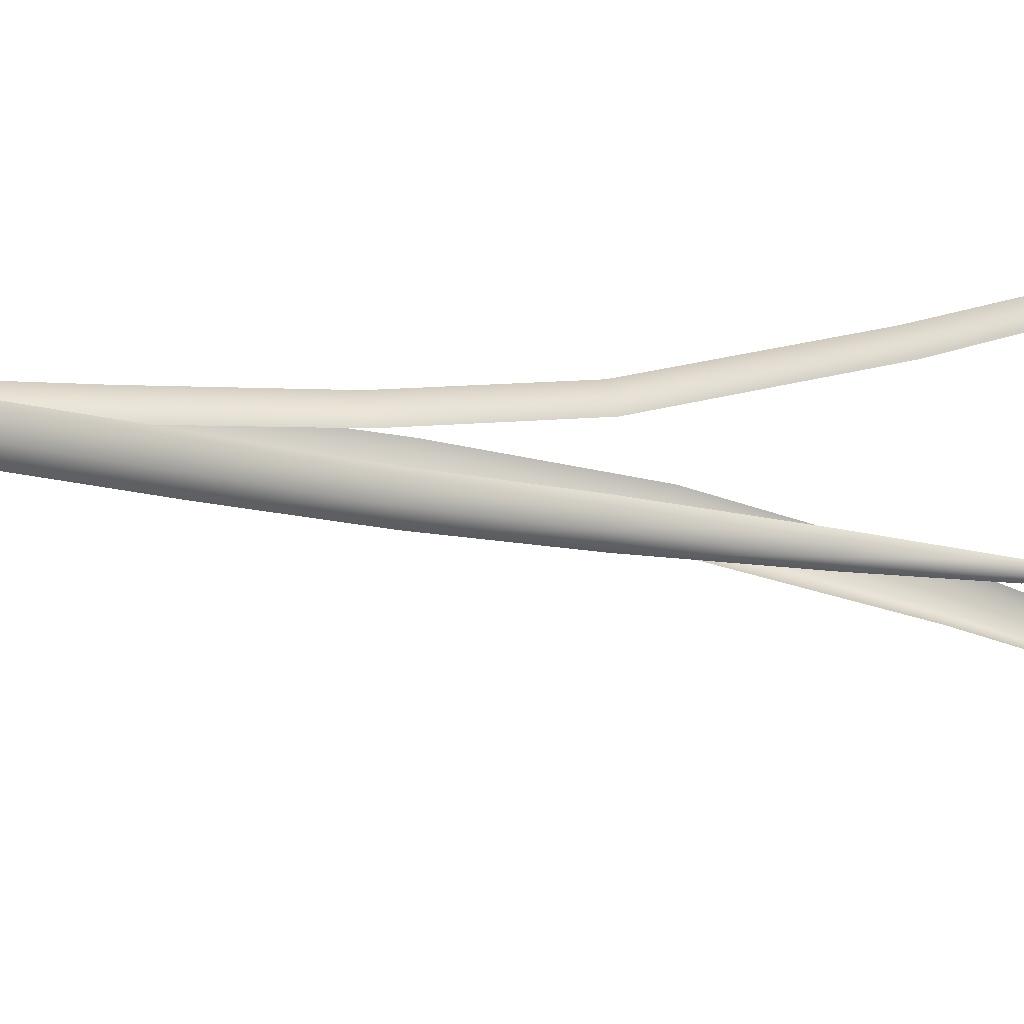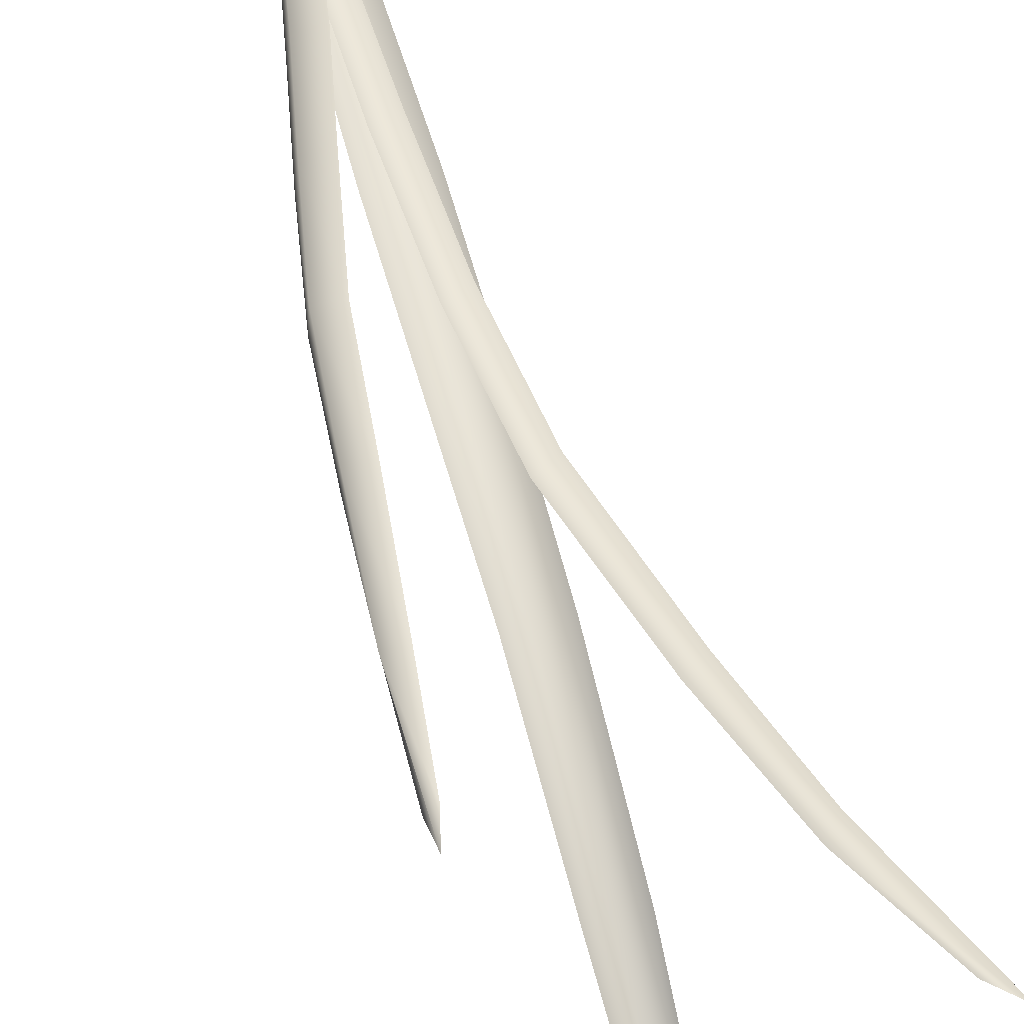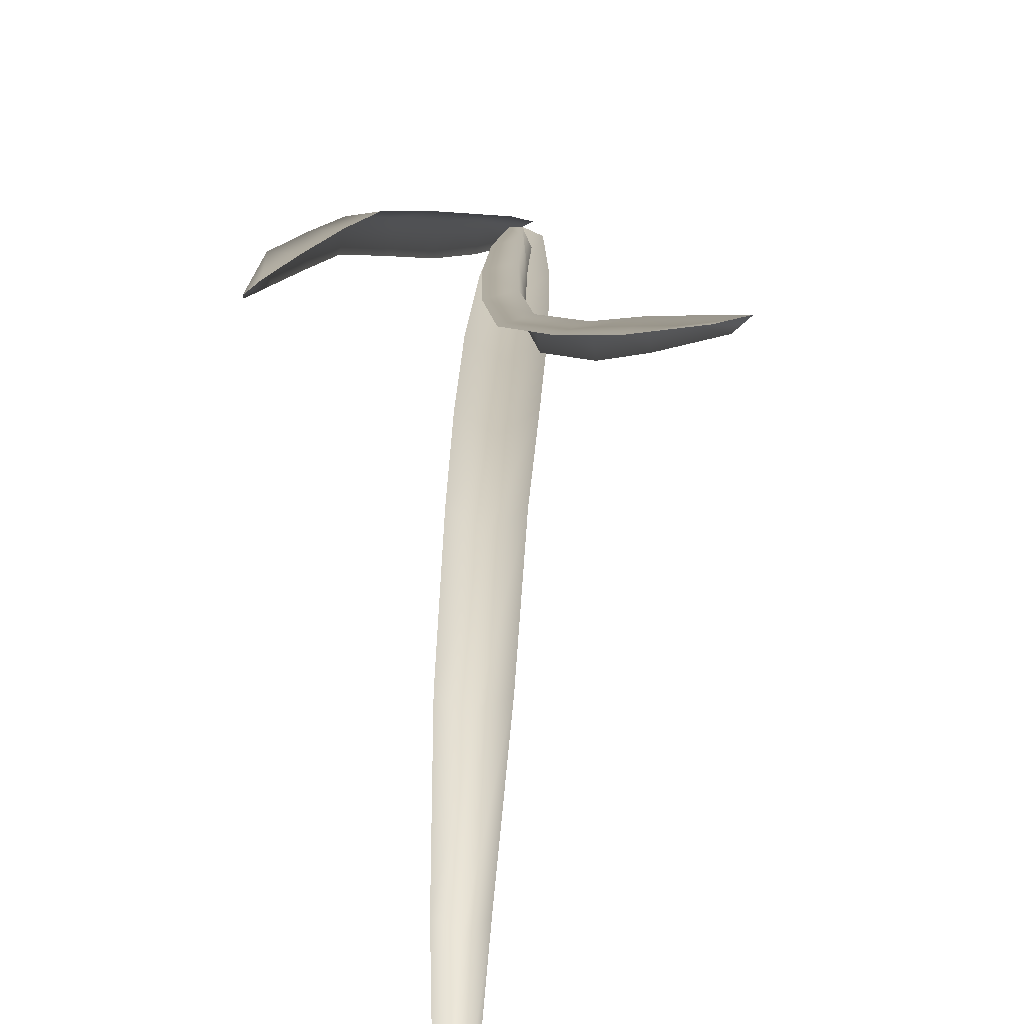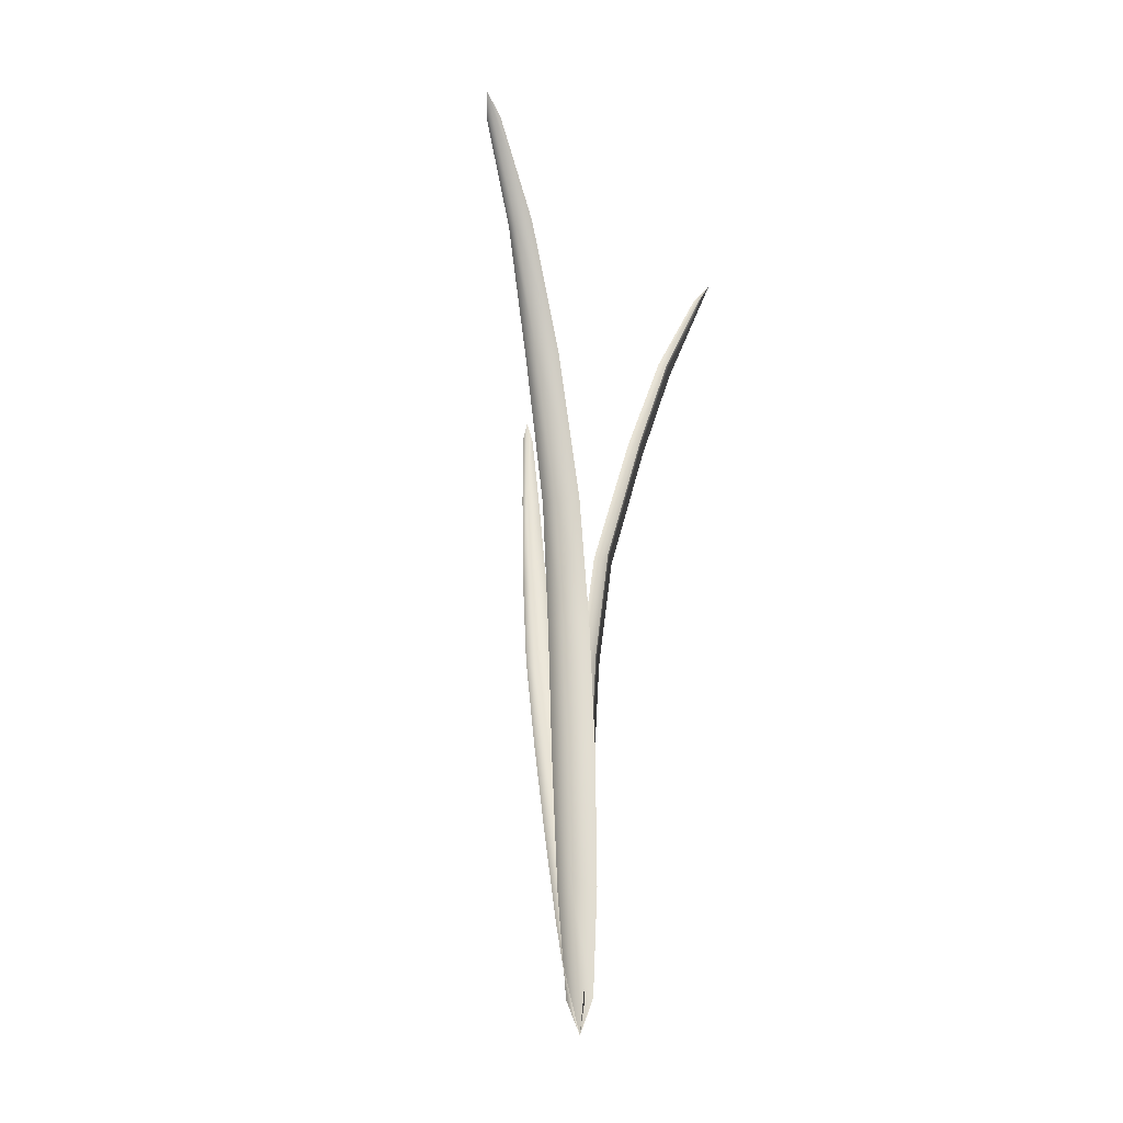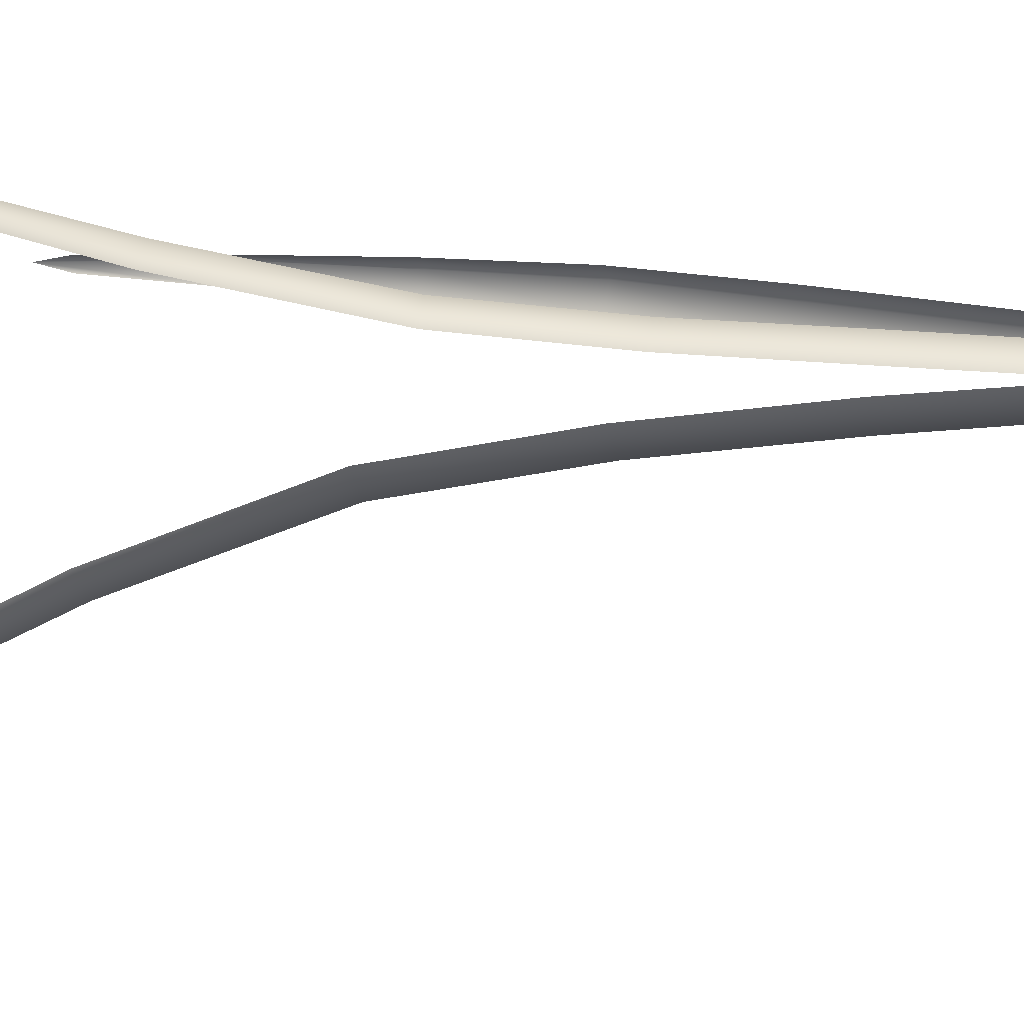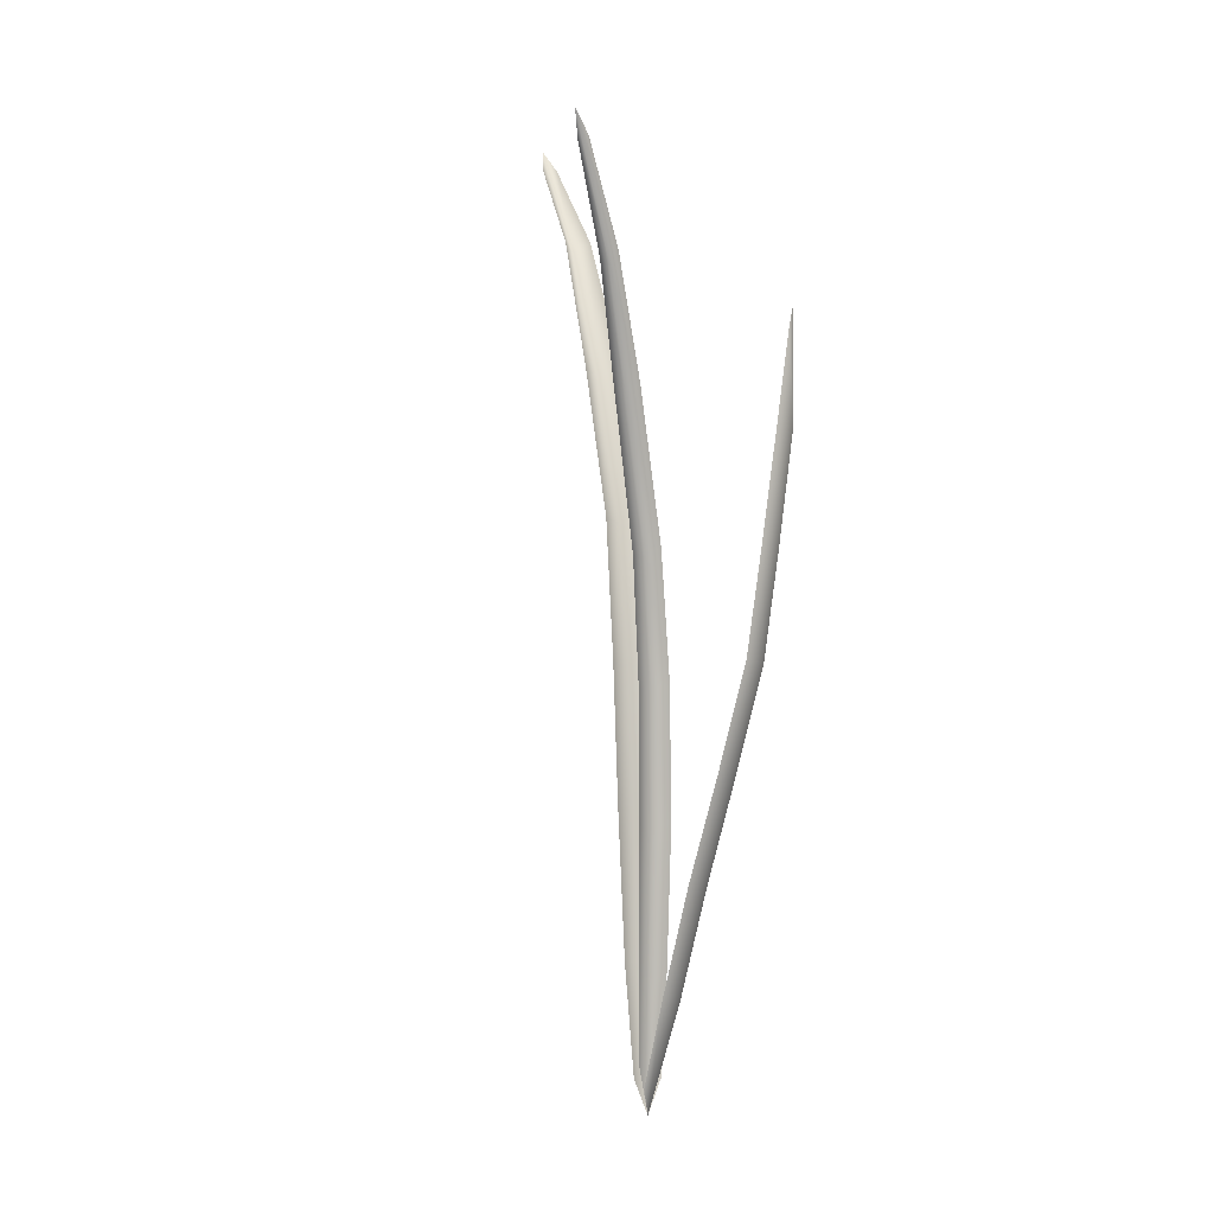
<metadata>
{"format":"obj","ext":"obj","renderer":"f3d","projection":"perspective","resolution":1024,"background":"white","views":[{"elev":58.8,"azim":95.6,"up":"+Z"},{"elev":56.2,"azim":164.3,"up":"+Z"},{"elev":13.9,"azim":-178.0,"up":"+Z"},{"elev":-25.8,"azim":-158.2,"up":"+Y"},{"elev":-10.8,"azim":-87.6,"up":"+Z"},{"elev":0.4,"azim":-23.7,"up":"+Y"}]}
</metadata>
<code>
g default
v -0.01404 0.03488 0
v 0 0 0
v 0.01404 0.03488 0
v -0.0209 0.1419 -0.005288
v 0 0.1389 -0.02114
v 0.0209 0.1419 -0.005288
v -0.02353 0.2823 -0.01454
v 0 0.2794 -0.03039
v 0.02353 0.2823 -0.01454
v -0.02278 0.4177 -0.02731
v 0 0.4122 -0.04245
v 0.02278 0.4177 -0.02731
v -0.02071 0.5519 -0.04833
v 0 0.5464 -0.06348
v 0.02071 0.5519 -0.04833
v -0.01877 0.6976 -0.1014
v 0 0.6893 -0.1153
v 0.01877 0.6976 -0.1014
v -0.01351 0.8278 -0.1648
v 0 0.8172 -0.177
v 0.01351 0.8278 -0.1648
v -0.007724 0.912 -0.2385
v 0 0.9353 -0.2589
v 0.007724 0.912 -0.2385
v 0.007337 0.0327 0.004944
v -0 0 -0
v -0.007337 0.0327 -0.004944
v 0.01438 0.133 0.01071
v -0.004848 0.1303 0.01567
v -0.007466 0.133 -0.004015
v 0.01395 0.2713 0.02087
v -0.006508 0.267 0.02501
v -0.01058 0.2681 0.004342
v 0.008751 0.3994 0.02838
v -0.01085 0.3926 0.0323
v -0.015 0.3962 0.01238
v -0.004229 0.5215 0.03781
v -0.02245 0.5135 0.04266
v -0.02565 0.5158 0.02338
v -0.03621 0.6662 0.06233
v -0.05254 0.656 0.06699
v -0.05562 0.661 0.04925
v -0.06745 0.7791 0.08498
v -0.07899 0.7659 0.09092
v -0.08099 0.7719 0.07585
v -0.1054 0.8704 0.1079
v -0.1217 0.892 0.1162
v -0.1135 0.8663 0.1032
v 0.007398 0.02678 -0.007834
v -0 0 0
v -0.007398 0.02678 0.007834
v 0.02512 0.1107 0.001656
v 0.02255 0.1064 0.02129
v 0.00309 0.1107 0.02498
v 0.04491 0.2157 0.01757
v 0.04095 0.2114 0.03867
v 0.02011 0.2157 0.04384
v 0.06437 0.3165 0.03674
v 0.06018 0.3103 0.05683
v 0.04036 0.3165 0.06217
v 0.08258 0.4215 0.05612
v 0.08012 0.4173 0.07566
v 0.06075 0.4215 0.07923
v 0.09157 0.5242 0.06666
v 0.09024 0.5204 0.08522
v 0.07178 0.5242 0.08761
v 0.09825 0.6328 0.07851
v 0.1001 0.6314 0.0945
v 0.084 0.6328 0.0936
v 0.1022 0.7181 0.08835
v 0.1001 0.7418 0.09449
v 0.09405 0.7181 0.09697
g grass3 g_grassbase
f 1 2 5 4
f 2 3 6 5
f 4 5 8 7
f 5 6 9 8
f 7 8 11 10
f 8 9 12 11
f 10 11 14 13
f 11 12 15 14
f 13 14 17 16
f 14 15 18 17
f 16 17 20 19
f 17 18 21 20
f 19 20 23 22
f 20 21 24 23
f 25 26 29 28
f 26 27 30 29
f 28 29 32 31
f 29 30 33 32
f 31 32 35 34
f 32 33 36 35
f 34 35 38 37
f 35 36 39 38
f 37 38 41 40
f 38 39 42 41
f 40 41 44 43
f 41 42 45 44
f 43 44 47 46
f 44 45 48 47
f 49 50 53 52
f 50 51 54 53
f 52 53 56 55
f 53 54 57 56
f 55 56 59 58
f 56 57 60 59
f 58 59 62 61
f 59 60 63 62
f 61 62 65 64
f 62 63 66 65
f 64 65 68 67
f 65 66 69 68
f 67 68 71 70
f 68 69 72 71

</code>
